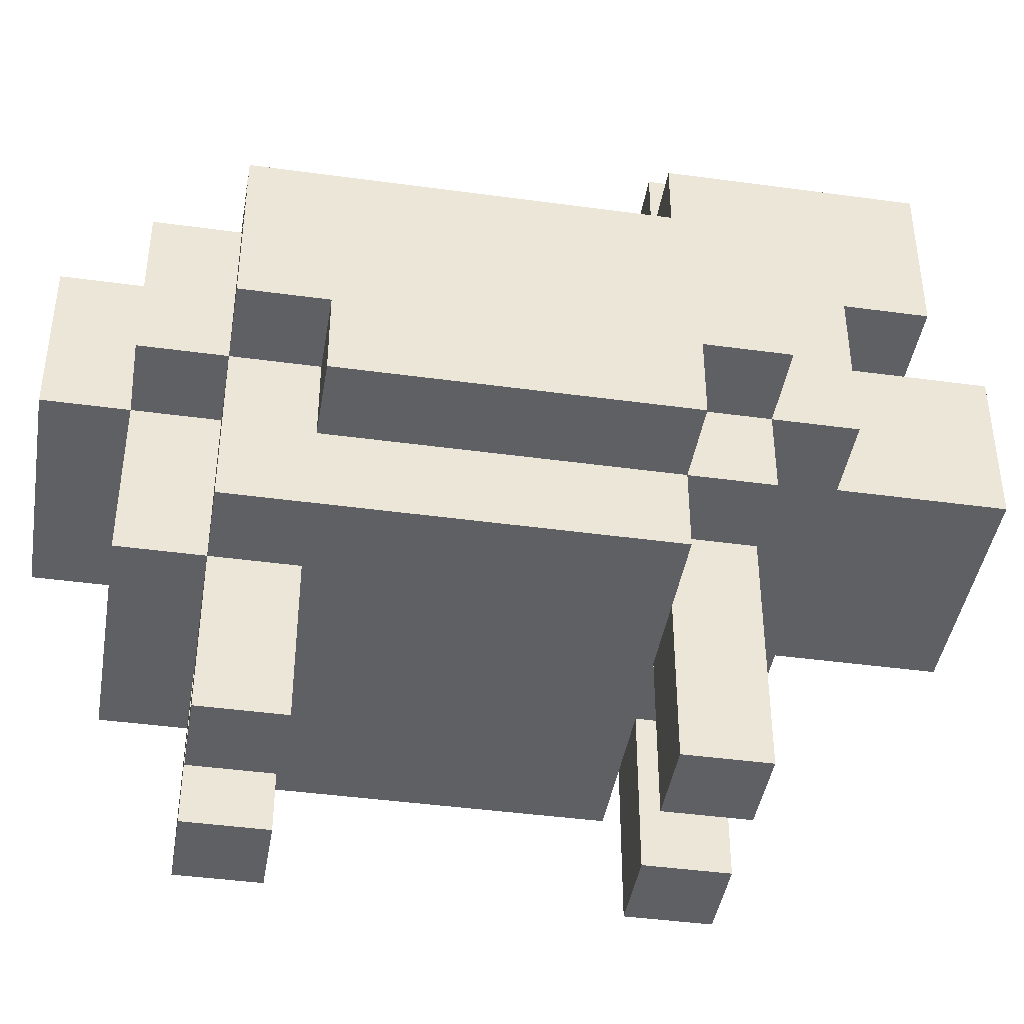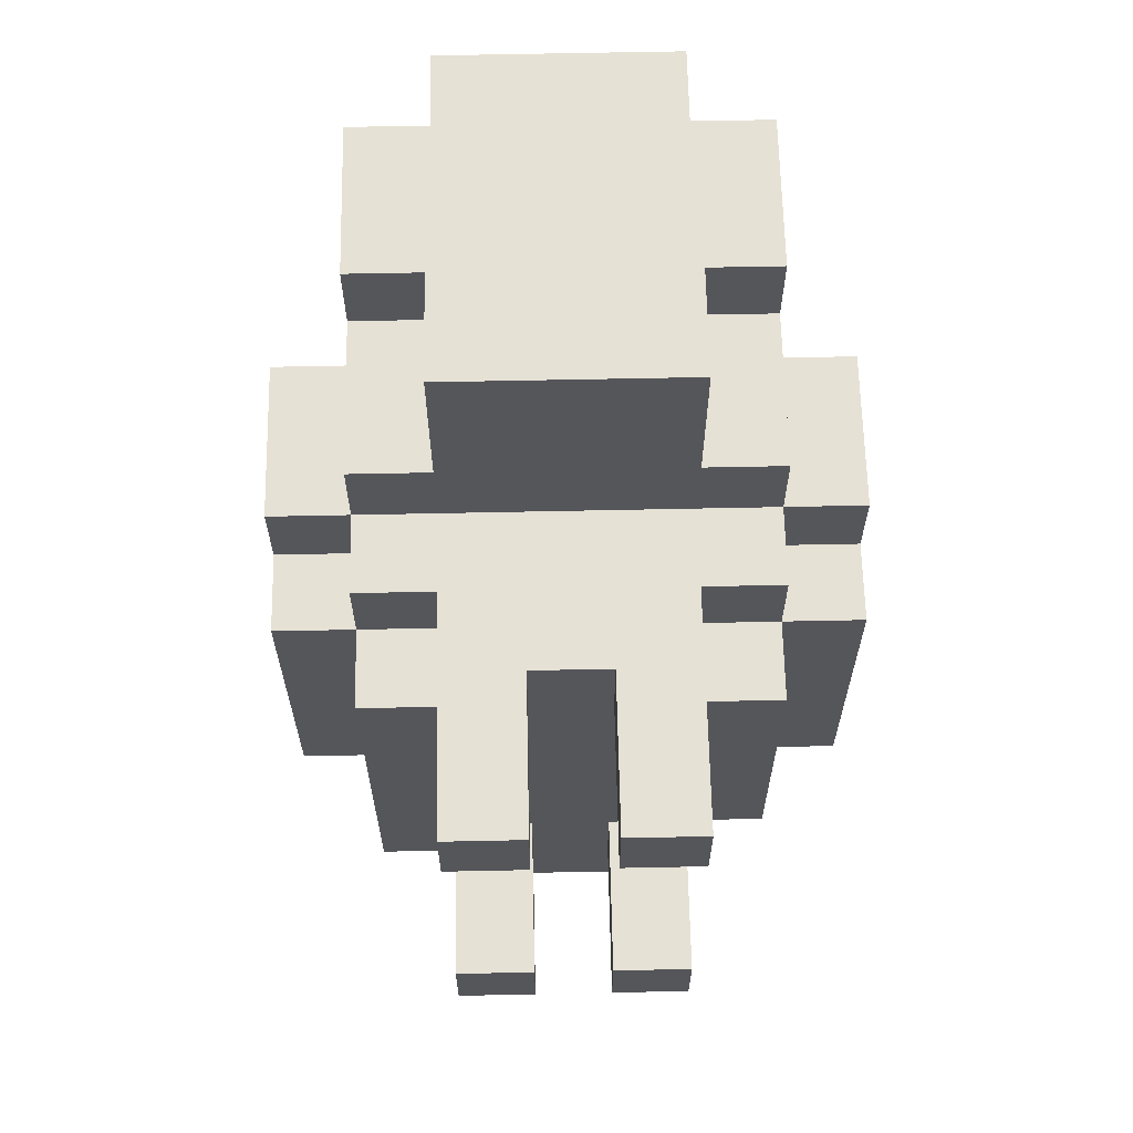
<metadata>
{"format":"obj","ext":"obj","renderer":"f3d","projection":"perspective","resolution":1024,"background":"white","views":[{"elev":-42.5,"azim":-99.3,"up":"+Y"},{"elev":64.1,"azim":-1.2,"up":"+Z"}]}
</metadata>
<code>
o sheep_black
v -3.6 0.3 2
v -3.6 0.3 1.6
v -3.6 0.4 2.1
v -3.6 0.4 2
v -3.6 0.4 1.9
v -3.6 0.4 1.8
v -3.6 0.4 1.6
v -3.6 0.4 1.5
v -3.6 0.5 2.1
v -3.6 0.5 2
v -3.6 0.5 1.9
v -3.6 0.5 1.6
v -3.6 0.5 1.5
v -3.6 0.6 2.1
v -3.6 0.6 2
v -3.6 0.6 1.8
v -3.6 0.6 1.6
v -3.6 0.6 1.5
v -3.5 0.2 2
v -3.5 0.2 1.7
v -3.5 0.2 1.5
v -3.5 0.3 2.1
v -3.5 0.3 2
v -3.5 0.3 1.7
v -3.5 0.3 1.6
v -3.5 0.4 2.2
v -3.5 0.4 2.1
v -3.5 0.4 2
v -3.5 0.4 1.6
v -3.5 0.4 1.5
v -3.5 0.4 1.4
v -3.5 0.5 2.1
v -3.5 0.5 1.5
v -3.5 0.6 2.3
v -3.5 0.6 2.2
v -3.5 0.6 2.1
v -3.5 0.6 2
v -3.5 0.6 1.8
v -3.5 0.6 1.6
v -3.5 0.6 1.5
v -3.5 0.6 1.4
v -3.5 0.7 2.2
v -3.5 0.7 2
v -3.5 0.7 1.8
v -3.5 0.7 1.5
v -3.5 0.8 2.3
v -3.5 0.8 2.2
v -3.5 0.8 2
v -3.4 0 2.1
v -3.4 0 2
v -3.4 0 1.6
v -3.4 0 1.5
v -3.4 0.2 2.1
v -3.4 0.2 2
v -3.4 0.2 1.6
v -3.4 0.2 1.5
v -3.4 0.2 1.4
v -3.4 0.3 2.1
v -3.4 0.3 2
v -3.4 0.3 1.5
v -3.4 0.3 1.4
v -3.4 0.4 2.4
v -3.4 0.4 2.2
v -3.4 0.4 1.5
v -3.4 0.4 1.4
v -3.4 0.4 1.3
v -3.4 0.5 1.4
v -3.4 0.5 1.3
v -3.4 0.6 2.4
v -3.4 0.6 2.3
v -3.4 0.6 2.2
v -3.4 0.6 1.5
v -3.4 0.6 1.4
v -3.4 0.6 1.3
v -3.4 0.7 2
v -3.4 0.7 1.8
v -3.4 0.7 1.7
v -3.4 0.7 1.6
v -3.4 0.7 1.5
v -3.4 0.7 1.4
v -3.4 0.8 2.3
v -3.4 0.8 2.2
v -3.4 0.8 2.1
v -3.4 0.8 2
v -3.4 0.8 1.8
v -3.4 0.8 1.7
v -3.4 0.8 1.6
v -3.4 0.9 2.3
v -3.4 0.9 2.2
v -3.4 0.9 2.1
v -3.4 0.9 2
v -3.2 0 2.1
v -3.2 0 2
v -3.2 0 1.6
v -3.2 0 1.5
v -3.2 0.2 2.1
v -3.2 0.2 2
v -3.2 0.2 1.6
v -3.2 0.2 1.5
v -3.3 0 2.1
v -3.3 0 2
v -3.3 0 1.6
v -3.3 0 1.5
v -3.3 0.2 2.1
v -3.3 0.2 2
v -3.3 0.2 1.6
v -3.3 0.2 1.5
v -3.1 0 2.1
v -3.1 0 2
v -3.1 0 1.6
v -3.1 0 1.5
v -3.1 0.2 2.1
v -3.1 0.2 2
v -3.1 0.2 1.6
v -3.1 0.2 1.5
v -3.1 0.2 1.4
v -3.1 0.3 2.1
v -3.1 0.3 2
v -3.1 0.3 1.6
v -3.1 0.3 1.5
v -3.1 0.3 1.4
v -3.1 0.4 2.4
v -3.1 0.4 2.2
v -3.1 0.4 1.5
v -3.1 0.4 1.4
v -3.1 0.4 1.3
v -3.1 0.5 1.4
v -3.1 0.5 1.3
v -3.1 0.6 2.4
v -3.1 0.6 2.3
v -3.1 0.6 2.2
v -3.1 0.6 1.5
v -3.1 0.6 1.4
v -3.1 0.6 1.3
v -3.1 0.7 2
v -3.1 0.7 1.9
v -3.1 0.7 1.8
v -3.1 0.7 1.7
v -3.1 0.7 1.6
v -3.1 0.7 1.5
v -3.1 0.7 1.4
v -3.1 0.8 2.3
v -3.1 0.8 2.2
v -3.1 0.8 2.1
v -3.1 0.8 2
v -3.1 0.8 1.9
v -3.1 0.8 1.8
v -3.1 0.8 1.7
v -3.1 0.8 1.6
v -3.1 0.9 2.3
v -3.1 0.9 2.2
v -3.1 0.9 2.1
v -3.1 0.9 2
v -3 0.2 2
v -3 0.2 1.9
v -3 0.2 1.8
v -3 0.2 1.6
v -3 0.3 2.1
v -3 0.3 2
v -3 0.3 1.9
v -3 0.3 1.8
v -3 0.3 1.7
v -3 0.3 1.6
v -3 0.3 1.5
v -3 0.4 2.2
v -3 0.4 2.1
v -3 0.4 2
v -3 0.4 1.6
v -3 0.4 1.5
v -3 0.4 1.4
v -3 0.5 2.1
v -3 0.5 1.5
v -3 0.5 1.4
v -3 0.6 2.3
v -3 0.6 2.2
v -3 0.6 2.1
v -3 0.6 2
v -3 0.6 1.9
v -3 0.6 1.8
v -3 0.6 1.7
v -3 0.6 1.6
v -3 0.6 1.5
v -3 0.6 1.4
v -3 0.7 2
v -3 0.7 1.9
v -3 0.7 1.7
v -3 0.7 1.6
v -3 0.7 1.5
v -3 0.8 2.3
v -3 0.8 2.2
v -3 0.8 2.1
v -3 0.8 2
v -2.9 0.3 2
v -2.9 0.3 1.8
v -2.9 0.3 1.7
v -2.9 0.3 1.6
v -2.9 0.4 2.1
v -2.9 0.4 2
v -2.9 0.4 1.8
v -2.9 0.4 1.7
v -2.9 0.4 1.6
v -2.9 0.4 1.5
v -2.9 0.5 2.1
v -2.9 0.5 2
v -2.9 0.5 1.9
v -2.9 0.5 1.8
v -2.9 0.5 1.7
v -2.9 0.5 1.6
v -2.9 0.5 1.5
v -2.9 0.6 2.1
v -2.9 0.6 2
v -2.9 0.6 1.9
v -2.9 0.6 1.8
v -2.9 0.6 1.7
v -2.9 0.6 1.6
v -2.9 0.6 1.5
v -3.4 0.4 2.4
v -3.4 0.6 2.4
v -3.1 0.4 2.4
v -3.1 0.6 2.4
v -3.5 0.6 2.3
v -3.5 0.8 2.3
v -3.4 0.6 2.3
v -3.4 0.8 2.3
v -3.4 0.9 2.3
v -3.3 0.8 2.3
v -3.3 0.9 2.3
v -3.1 0.6 2.3
v -3.1 0.8 2.3
v -3.1 0.9 2.3
v -3 0.6 2.3
v -3 0.8 2.3
v -3.5 0.4 2.2
v -3.5 0.6 2.2
v -3.4 0.4 2.2
v -3.4 0.6 2.2
v -3.1 0.4 2.2
v -3.1 0.6 2.2
v -3 0.4 2.2
v -3 0.6 2.2
v -3.6 0.4 2.1
v -3.6 0.5 2.1
v -3.6 0.6 2.1
v -3.5 0.3 2.1
v -3.5 0.4 2.1
v -3.5 0.5 2.1
v -3.5 0.6 2.1
v -3.4 0 2.1
v -3.4 0.2 2.1
v -3.4 0.3 2.1
v -3.3 0 2.1
v -3.3 0.2 2.1
v -3.3 0.3 2.1
v -3.2 0 2.1
v -3.2 0.2 2.1
v -3.1 0 2.1
v -3.1 0.2 2.1
v -3.1 0.3 2.1
v -3.1 0.4 2.1
v -3 0.3 2.1
v -3 0.4 2.1
v -3 0.5 2.1
v -3 0.6 2.1
v -2.9 0.4 2.1
v -2.9 0.5 2.1
v -2.9 0.6 2.1
v -3.6 0.3 2
v -3.6 0.4 2
v -3.5 0.2 2
v -3.5 0.3 2
v -3.5 0.4 2
v -3.4 0.2 2
v -3.4 0.3 2
v -3.1 0.2 2
v -3.1 0.3 2
v -3 0.2 2
v -3 0.3 2
v -3 0.4 2
v -2.9 0.3 2
v -2.9 0.4 2
v -3.4 0 1.6
v -3.4 0.2 1.6
v -3.3 0 1.6
v -3.3 0.2 1.6
v -3.2 0 1.6
v -3.2 0.2 1.6
v -3.1 0 1.6
v -3.1 0.2 1.6
v -3.5 0.7 2
v -3.5 0.8 2
v -3.4 0 2
v -3.4 0.2 2
v -3.4 0.7 2
v -3.4 0.8 2
v -3.4 0.9 2
v -3.3 0 2
v -3.3 0.2 2
v -3.3 0.8 2
v -3.2 0 2
v -3.2 0.2 2
v -3.2 0.8 2
v -3.2 0.9 2
v -3.1 0 2
v -3.1 0.2 2
v -3.1 0.7 2
v -3.1 0.8 2
v -3.1 0.9 2
v -3 0.7 2
v -3 0.8 2
v -3.6 0.3 1.6
v -3.6 0.4 1.6
v -3.5 0.3 1.6
v -3.5 0.4 1.6
v -3.4 0.7 1.6
v -3.4 0.8 1.6
v -3.3 0.7 1.6
v -3.2 0.7 1.6
v -3.2 0.8 1.6
v -3.1 0.2 1.6
v -3.1 0.3 1.6
v -3.1 0.7 1.6
v -3.1 0.8 1.6
v -3 0.2 1.6
v -3 0.3 1.6
v -3 0.4 1.6
v -2.9 0.3 1.6
v -2.9 0.4 1.6
v -3.6 0.4 1.5
v -3.6 0.5 1.5
v -3.6 0.6 1.5
v -3.5 0.2 1.5
v -3.5 0.4 1.5
v -3.5 0.5 1.5
v -3.5 0.6 1.5
v -3.5 0.7 1.5
v -3.4 0 1.5
v -3.4 0.2 1.5
v -3.4 0.3 1.5
v -3.4 0.4 1.5
v -3.4 0.6 1.5
v -3.4 0.7 1.5
v -3.3 0 1.5
v -3.3 0.2 1.5
v -3.2 0 1.5
v -3.2 0.2 1.5
v -3.1 0 1.5
v -3.1 0.2 1.5
v -3.1 0.3 1.5
v -3.1 0.4 1.5
v -3.1 0.6 1.5
v -3.1 0.7 1.5
v -3 0.3 1.5
v -3 0.4 1.5
v -3 0.5 1.5
v -3 0.6 1.5
v -3 0.7 1.5
v -2.9 0.4 1.5
v -2.9 0.5 1.5
v -2.9 0.6 1.5
v -3.5 0.4 1.4
v -3.5 0.6 1.4
v -3.4 0.2 1.4
v -3.4 0.3 1.4
v -3.4 0.4 1.4
v -3.4 0.5 1.4
v -3.4 0.6 1.4
v -3.4 0.7 1.4
v -3.3 0.2 1.4
v -3.3 0.3 1.4
v -3.3 0.6 1.4
v -3.3 0.7 1.4
v -3.2 0.3 1.4
v -3.2 0.4 1.4
v -3.2 0.6 1.4
v -3.1 0.2 1.4
v -3.1 0.3 1.4
v -3.1 0.4 1.4
v -3.1 0.5 1.4
v -3.1 0.6 1.4
v -3.1 0.7 1.4
v -3 0.4 1.4
v -3 0.5 1.4
v -3 0.6 1.4
v -3.4 0.4 1.3
v -3.4 0.5 1.3
v -3.4 0.6 1.3
v -3.2 0.4 1.3
v -3.2 0.5 1.3
v -3.2 0.6 1.3
v -3.1 0.4 1.3
v -3.1 0.5 1.3
v -3.1 0.6 1.3
v -3.4 0 2.1
v -3.3 0 2.1
v -3.2 0 2.1
v -3.1 0 2.1
v -3.4 0 2
v -3.3 0 2
v -3.2 0 2
v -3.1 0 2
v -3.4 0 1.6
v -3.3 0 1.6
v -3.2 0 1.6
v -3.1 0 1.6
v -3.4 0 1.5
v -3.3 0 1.5
v -3.2 0 1.5
v -3.1 0 1.5
v -3.3 0.2 2.1
v -3.2 0.2 2.1
v -3.5 0.2 2
v -3.4 0.2 2
v -3.3 0.2 2
v -3.2 0.2 2
v -3.1 0.2 2
v -3 0.2 2
v -3.4 0.2 1.9
v -3.3 0.2 1.9
v -3.1 0.2 1.9
v -3 0.2 1.9
v -3.3 0.2 1.8
v -3.2 0.2 1.8
v -3.1 0.2 1.8
v -3 0.2 1.8
v -3.5 0.2 1.7
v -3.4 0.2 1.7
v -3.3 0.2 1.7
v -3.1 0.2 1.7
v -3.4 0.2 1.6
v -3.3 0.2 1.6
v -3.2 0.2 1.6
v -3.1 0.2 1.6
v -3 0.2 1.6
v -3.5 0.2 1.5
v -3.4 0.2 1.5
v -3.3 0.2 1.5
v -3.2 0.2 1.5
v -3.1 0.2 1.5
v -3.4 0.2 1.4
v -3.3 0.2 1.4
v -3.1 0.2 1.4
v -3.5 0.3 2.1
v -3.4 0.3 2.1
v -3.1 0.3 2.1
v -3 0.3 2.1
v -3.6 0.3 2
v -3.5 0.3 2
v -3.4 0.3 2
v -3.1 0.3 2
v -3 0.3 2
v -2.9 0.3 2
v -3 0.3 1.9
v -3 0.3 1.8
v -2.9 0.3 1.8
v -3.5 0.3 1.7
v -3 0.3 1.7
v -2.9 0.3 1.7
v -3.6 0.3 1.6
v -3.5 0.3 1.6
v -3.1 0.3 1.6
v -3 0.3 1.6
v -2.9 0.3 1.6
v -3.1 0.3 1.5
v -3 0.3 1.5
v -3.4 0.4 2.4
v -3.1 0.4 2.4
v -3.5 0.4 2.2
v -3.4 0.4 2.2
v -3.1 0.4 2.2
v -3 0.4 2.2
v -3.6 0.4 2.1
v -3.5 0.4 2.1
v -3.1 0.4 2.1
v -3 0.4 2.1
v -2.9 0.4 2.1
v -3.6 0.4 2
v -3.5 0.4 2
v -3 0.4 2
v -2.9 0.4 2
v -3.6 0.4 1.6
v -3.5 0.4 1.6
v -3 0.4 1.6
v -2.9 0.4 1.6
v -3.6 0.4 1.5
v -3.5 0.4 1.5
v -3.4 0.4 1.5
v -3.1 0.4 1.5
v -3 0.4 1.5
v -2.9 0.4 1.5
v -3.5 0.4 1.4
v -3.4 0.4 1.4
v -3.2 0.4 1.4
v -3.1 0.4 1.4
v -3 0.4 1.4
v -3.4 0.4 1.3
v -3.2 0.4 1.3
v -3.1 0.4 1.3
v -3.5 0.6 2.3
v -3.4 0.6 2.3
v -3.1 0.6 2.3
v -3 0.6 2.3
v -3.5 0.6 2.2
v -3.4 0.6 2.2
v -3.1 0.6 2.2
v -3 0.6 2.2
v -3.4 0.6 2.4
v -3.1 0.6 2.4
v -3.4 0.6 2.3
v -3.1 0.6 2.3
v -3.6 0.6 2.1
v -3.5 0.6 2.1
v -3 0.6 2.1
v -2.9 0.6 2.1
v -3.6 0.6 2
v -3.5 0.6 2
v -3 0.6 2
v -2.9 0.6 2
v -3 0.6 1.9
v -2.9 0.6 1.9
v -3.6 0.6 1.8
v -3.5 0.6 1.8
v -3 0.6 1.8
v -2.9 0.6 1.8
v -3 0.6 1.7
v -2.9 0.6 1.7
v -3.6 0.6 1.6
v -3.5 0.6 1.6
v -3 0.6 1.6
v -2.9 0.6 1.6
v -3.6 0.6 1.5
v -3.5 0.6 1.5
v -3.4 0.6 1.5
v -3.1 0.6 1.5
v -3 0.6 1.5
v -2.9 0.6 1.5
v -3.5 0.6 1.4
v -3.4 0.6 1.4
v -3.3 0.6 1.4
v -3.2 0.6 1.4
v -3.1 0.6 1.4
v -3 0.6 1.4
v -3.4 0.6 1.3
v -3.2 0.6 1.3
v -3.1 0.6 1.3
v -3.5 0.7 2
v -3.4 0.7 2
v -3.1 0.7 2
v -3 0.7 2
v -3.1 0.7 1.9
v -3 0.7 1.9
v -3.5 0.7 1.8
v -3.4 0.7 1.8
v -3.1 0.7 1.8
v -3.4 0.7 1.7
v -3.1 0.7 1.7
v -3 0.7 1.7
v -3.4 0.7 1.6
v -3.3 0.7 1.6
v -3.2 0.7 1.6
v -3.1 0.7 1.6
v -3 0.7 1.6
v -3.5 0.7 1.5
v -3.4 0.7 1.5
v -3.1 0.7 1.5
v -3 0.7 1.5
v -3.4 0.7 1.4
v -3.3 0.7 1.4
v -3.1 0.7 1.4
v -3.5 0.8 2.3
v -3.4 0.8 2.3
v -3.1 0.8 2.3
v -3 0.8 2.3
v -3.5 0.8 2.2
v -3.4 0.8 2.2
v -3.1 0.8 2.2
v -3 0.8 2.2
v -3.4 0.8 2.1
v -3.1 0.8 2.1
v -3 0.8 2.1
v -3.5 0.8 2
v -3.4 0.8 2
v -3.3 0.8 2
v -3.2 0.8 2
v -3.1 0.8 2
v -3 0.8 2
v -3.3 0.8 1.9
v -3.2 0.8 1.9
v -3.1 0.8 1.9
v -3.4 0.8 1.8
v -3.3 0.8 1.8
v -3.2 0.8 1.8
v -3.1 0.8 1.8
v -3.4 0.8 1.7
v -3.3 0.8 1.7
v -3.2 0.8 1.7
v -3.1 0.8 1.7
v -3.4 0.8 1.6
v -3.2 0.8 1.6
v -3.1 0.8 1.6
v -3.4 0.9 2.3
v -3.3 0.9 2.3
v -3.1 0.9 2.3
v -3.4 0.9 2.2
v -3.3 0.9 2.2
v -3.2 0.9 2.2
v -3.1 0.9 2.2
v -3.4 0.9 2.1
v -3.2 0.9 2.1
v -3.1 0.9 2.1
v -3.4 0.9 2
v -3.2 0.9 2
v -3.1 0.9 2
f 4 2 1
f 5 2 4
f 6 2 5
f 7 2 6
f 9 4 3
f 10 5 4
f 10 4 9
f 11 6 5
f 11 5 10
f 12 8 7
f 12 7 6
f 13 8 12
f 14 10 9
f 15 11 10
f 15 10 14
f 16 6 11
f 16 11 15
f 16 12 6
f 17 13 12
f 17 12 16
f 18 13 17
f 23 20 19
f 24 21 20
f 24 20 23
f 25 21 24
f 27 23 22
f 28 23 27
f 29 21 25
f 30 21 29
f 32 27 26
f 33 31 30
f 35 32 26
f 36 32 35
f 40 31 33
f 41 31 40
f 42 35 34
f 42 36 35
f 42 37 36
f 42 38 37
f 43 38 42
f 44 39 38
f 44 38 43
f 44 40 39
f 45 40 44
f 46 42 34
f 47 43 42
f 47 42 46
f 48 43 47
f 53 50 49
f 54 50 53
f 55 52 51
f 56 52 55
f 58 54 53
f 59 54 58
f 60 57 56
f 61 57 60
f 64 61 60
f 65 61 64
f 67 66 65
f 68 66 67
f 69 63 62
f 70 63 69
f 71 63 70
f 73 68 67
f 74 68 73
f 79 73 72
f 80 73 79
f 84 76 75
f 85 77 76
f 85 76 84
f 86 78 77
f 86 77 85
f 87 78 86
f 88 82 81
f 89 83 82
f 89 82 88
f 90 84 83
f 90 83 89
f 91 84 90
f 96 93 92
f 97 93 96
f 98 95 94
f 99 95 98
f 100 101 104
f 104 101 105
f 102 103 106
f 106 103 107
f 108 109 112
f 112 109 113
f 110 111 114
f 114 111 115
f 112 113 117
f 117 113 118
f 115 116 119
f 114 115 119
f 119 116 120
f 120 116 121
f 120 121 124
f 124 121 125
f 125 126 127
f 127 126 128
f 122 123 129
f 129 123 130
f 130 123 131
f 127 128 133
f 133 128 134
f 132 133 140
f 140 133 141
f 135 136 145
f 136 137 146
f 145 136 146
f 137 138 147
f 146 137 147
f 138 139 148
f 147 138 148
f 148 139 149
f 142 143 150
f 143 144 151
f 150 143 151
f 144 145 152
f 151 144 152
f 152 145 153
f 154 155 159
f 155 156 160
f 159 155 160
f 156 157 161
f 160 156 161
f 161 157 162
f 162 157 163
f 158 159 166
f 166 159 167
f 163 164 168
f 168 164 169
f 165 166 171
f 169 170 172
f 172 170 173
f 165 171 175
f 175 171 176
f 172 173 182
f 182 173 183
f 176 177 184
f 177 178 184
f 178 179 185
f 184 178 185
f 179 180 185
f 180 181 186
f 185 180 186
f 181 182 187
f 186 181 187
f 187 182 188
f 174 175 189
f 175 176 190
f 189 175 190
f 176 184 191
f 190 176 191
f 191 184 192
f 193 194 198
f 194 195 199
f 198 194 199
f 195 196 200
f 199 195 200
f 200 196 201
f 197 198 203
f 198 199 204
f 203 198 204
f 201 202 204
f 200 201 204
f 199 200 204
f 204 202 205
f 205 202 206
f 206 202 207
f 207 202 208
f 208 202 209
f 203 204 210
f 204 205 211
f 210 204 211
f 205 206 212
f 211 205 212
f 206 207 213
f 212 206 213
f 207 208 214
f 213 207 214
f 208 209 215
f 214 208 215
f 215 209 216
f 219 218 217
f 220 218 219
f 223 222 221
f 224 222 223
f 226 224 223
f 226 225 224
f 227 225 226
f 228 226 223
f 229 227 226
f 229 226 228
f 230 227 229
f 231 229 228
f 232 229 231
f 235 234 233
f 236 234 235
f 239 238 237
f 240 238 239
f 245 242 241
f 246 243 242
f 246 242 245
f 247 243 246
f 250 245 244
f 251 249 248
f 252 250 249
f 252 249 251
f 253 245 250
f 253 250 252
f 255 253 252
f 256 255 254
f 257 253 255
f 257 255 256
f 258 245 253
f 258 253 257
f 259 245 258
f 260 259 258
f 261 259 260
f 264 262 261
f 265 263 262
f 265 262 264
f 266 263 265
f 270 268 267
f 271 268 270
f 272 270 269
f 273 270 272
f 276 275 274
f 277 275 276
f 279 278 277
f 280 278 279
f 283 282 281
f 284 282 283
f 287 286 285
f 288 286 287
f 289 290 293
f 293 290 294
f 291 292 296
f 296 292 297
f 294 295 298
f 298 295 301
f 301 295 302
f 299 300 303
f 303 300 304
f 301 302 306
f 306 302 307
f 305 306 308
f 308 306 309
f 310 311 312
f 312 311 313
f 314 315 316
f 316 315 317
f 317 315 318
f 317 318 321
f 321 318 322
f 319 320 323
f 323 320 324
f 324 325 326
f 326 325 327
f 328 329 332
f 329 330 333
f 332 329 333
f 333 330 334
f 331 332 337
f 337 332 338
f 338 332 339
f 334 335 340
f 340 335 341
f 336 337 342
f 342 337 343
f 344 345 346
f 346 345 347
f 348 349 352
f 352 349 353
f 350 351 355
f 355 351 356
f 353 354 357
f 354 355 358
f 357 354 358
f 358 355 359
f 360 361 364
f 364 361 365
f 365 361 366
f 362 363 368
f 363 364 369
f 368 363 369
f 366 367 370
f 370 367 371
f 369 364 372
f 368 369 372
f 372 364 373
f 370 371 374
f 368 372 375
f 372 373 376
f 375 372 376
f 376 373 377
f 374 371 379
f 379 371 380
f 377 378 381
f 378 379 382
f 381 378 382
f 382 379 383
f 384 385 387
f 385 386 388
f 387 385 388
f 388 386 389
f 387 388 390
f 388 389 391
f 390 388 391
f 391 389 392
f 397 394 393
f 398 394 397
f 399 396 395
f 400 396 399
f 405 402 401
f 406 402 405
f 407 404 403
f 408 404 407
f 413 410 409
f 414 410 413
f 417 412 411
f 417 413 412
f 418 414 413
f 418 413 417
f 419 416 415
f 419 415 414
f 420 416 419
f 421 414 418
f 421 418 417
f 422 420 419
f 422 414 421
f 422 419 414
f 423 420 422
f 424 420 423
f 425 417 411
f 426 421 417
f 426 417 425
f 427 422 421
f 427 421 426
f 427 423 422
f 428 424 423
f 428 423 427
f 429 426 425
f 429 427 426
f 430 428 427
f 430 427 429
f 431 428 430
f 432 424 428
f 432 428 431
f 433 424 432
f 434 429 425
f 435 429 434
f 436 431 430
f 437 431 436
f 439 436 435
f 440 438 437
f 440 436 439
f 440 437 436
f 441 438 440
f 447 443 442
f 448 443 447
f 449 445 444
f 450 445 449
f 452 451 450
f 453 451 452
f 454 451 453
f 455 447 446
f 456 454 453
f 457 454 456
f 458 455 446
f 459 455 458
f 461 457 456
f 462 457 461
f 463 461 460
f 464 461 463
f 468 466 465
f 469 466 468
f 472 468 467
f 472 469 468
f 473 470 469
f 473 469 472
f 474 470 473
f 476 472 471
f 477 472 476
f 478 475 474
f 479 475 478
f 484 481 480
f 485 481 484
f 488 483 482
f 489 483 488
f 490 486 485
f 491 486 490
f 493 488 487
f 494 488 493
f 495 492 491
f 496 493 492
f 496 492 495
f 497 493 496
f 502 499 498
f 503 499 502
f 504 501 500
f 505 501 504
f 506 507 508
f 508 507 509
f 510 511 514
f 514 511 515
f 512 513 516
f 516 513 517
f 516 517 518
f 518 517 519
f 514 515 520
f 520 515 521
f 518 519 522
f 522 519 523
f 522 523 524
f 524 523 525
f 520 521 526
f 526 521 527
f 524 525 528
f 528 525 529
f 526 527 530
f 530 527 531
f 528 529 534
f 534 529 535
f 531 532 536
f 536 532 537
f 533 534 540
f 540 534 541
f 538 539 542
f 537 538 542
f 539 540 543
f 542 539 543
f 543 540 544
f 547 548 549
f 549 548 550
f 545 546 551
f 551 546 552
f 549 550 553
f 551 552 554
f 553 550 555
f 555 550 556
f 551 554 557
f 555 556 560
f 560 556 561
f 551 557 562
f 557 558 562
f 562 558 563
f 558 559 564
f 560 561 564
f 559 560 564
f 564 561 565
f 563 558 566
f 558 564 567
f 566 558 567
f 567 564 568
f 569 570 573
f 573 570 574
f 571 572 575
f 575 572 576
f 573 574 577
f 575 576 578
f 578 576 579
f 573 577 580
f 580 577 581
f 578 579 584
f 584 579 585
f 582 583 586
f 581 582 586
f 583 584 587
f 586 583 587
f 587 584 588
f 581 586 589
f 586 587 589
f 589 587 590
f 587 588 591
f 590 587 591
f 591 588 592
f 589 590 593
f 590 591 594
f 593 590 594
f 591 592 594
f 594 592 595
f 595 592 596
f 593 594 597
f 594 595 597
f 595 596 598
f 597 595 598
f 598 596 599
f 600 601 603
f 601 602 604
f 603 601 604
f 604 602 605
f 605 602 606
f 603 604 607
f 604 605 607
f 605 606 608
f 607 605 608
f 608 606 609
f 607 608 610
f 608 609 611
f 610 608 611
f 611 609 612

</code>
